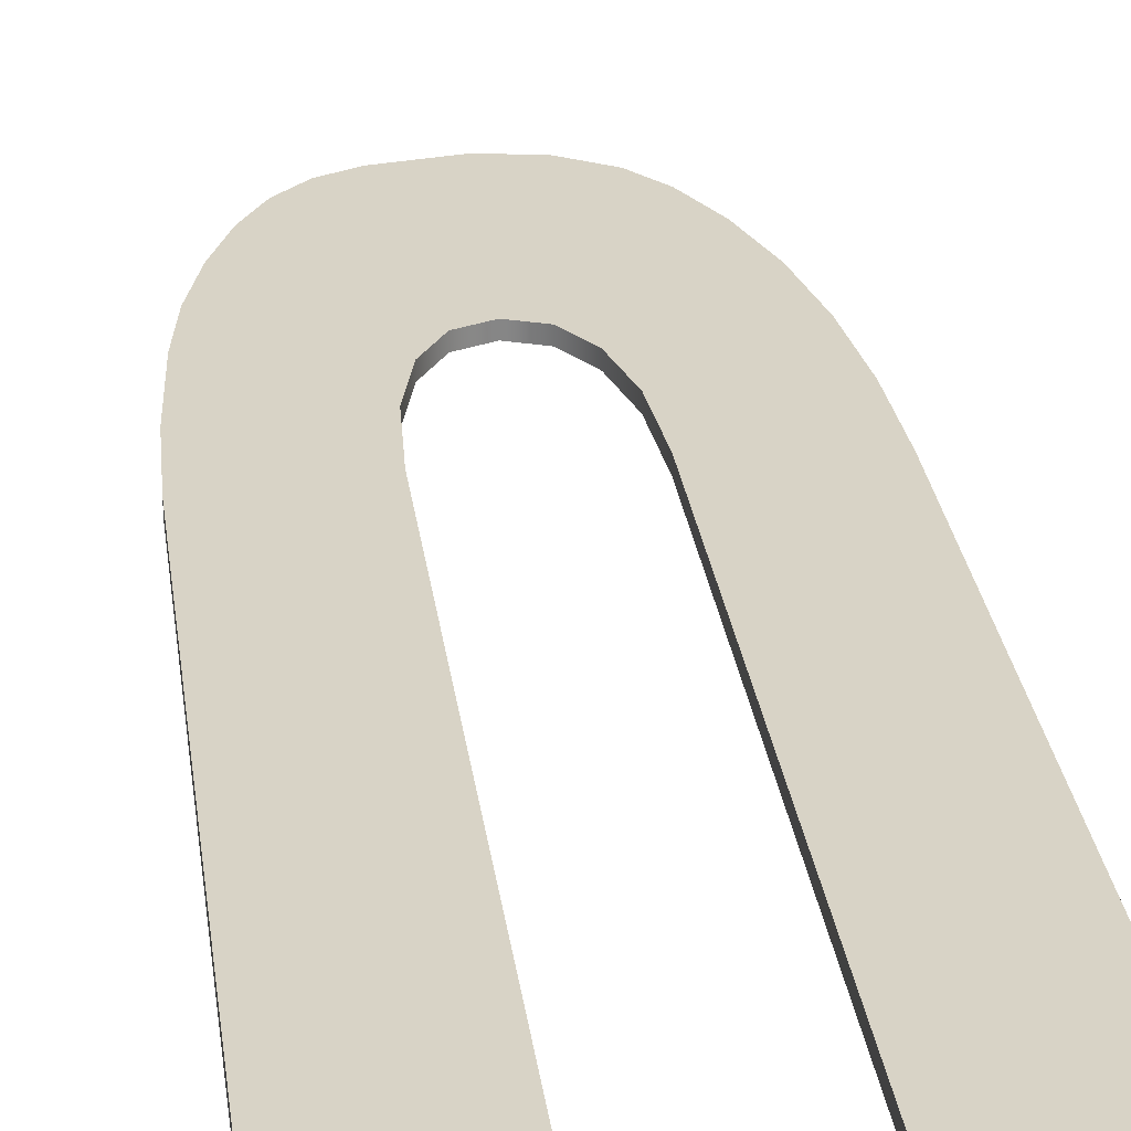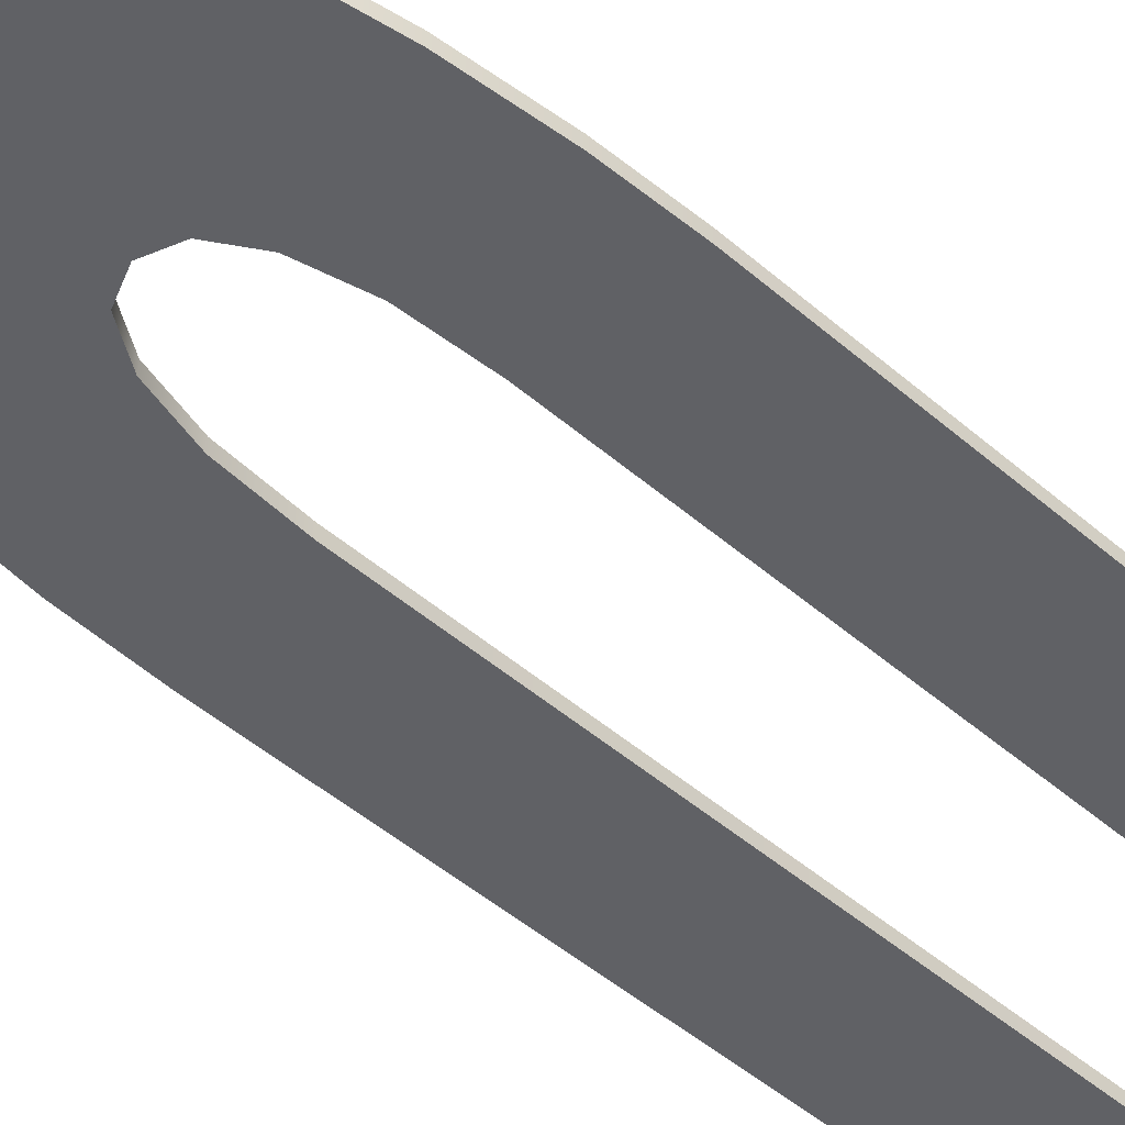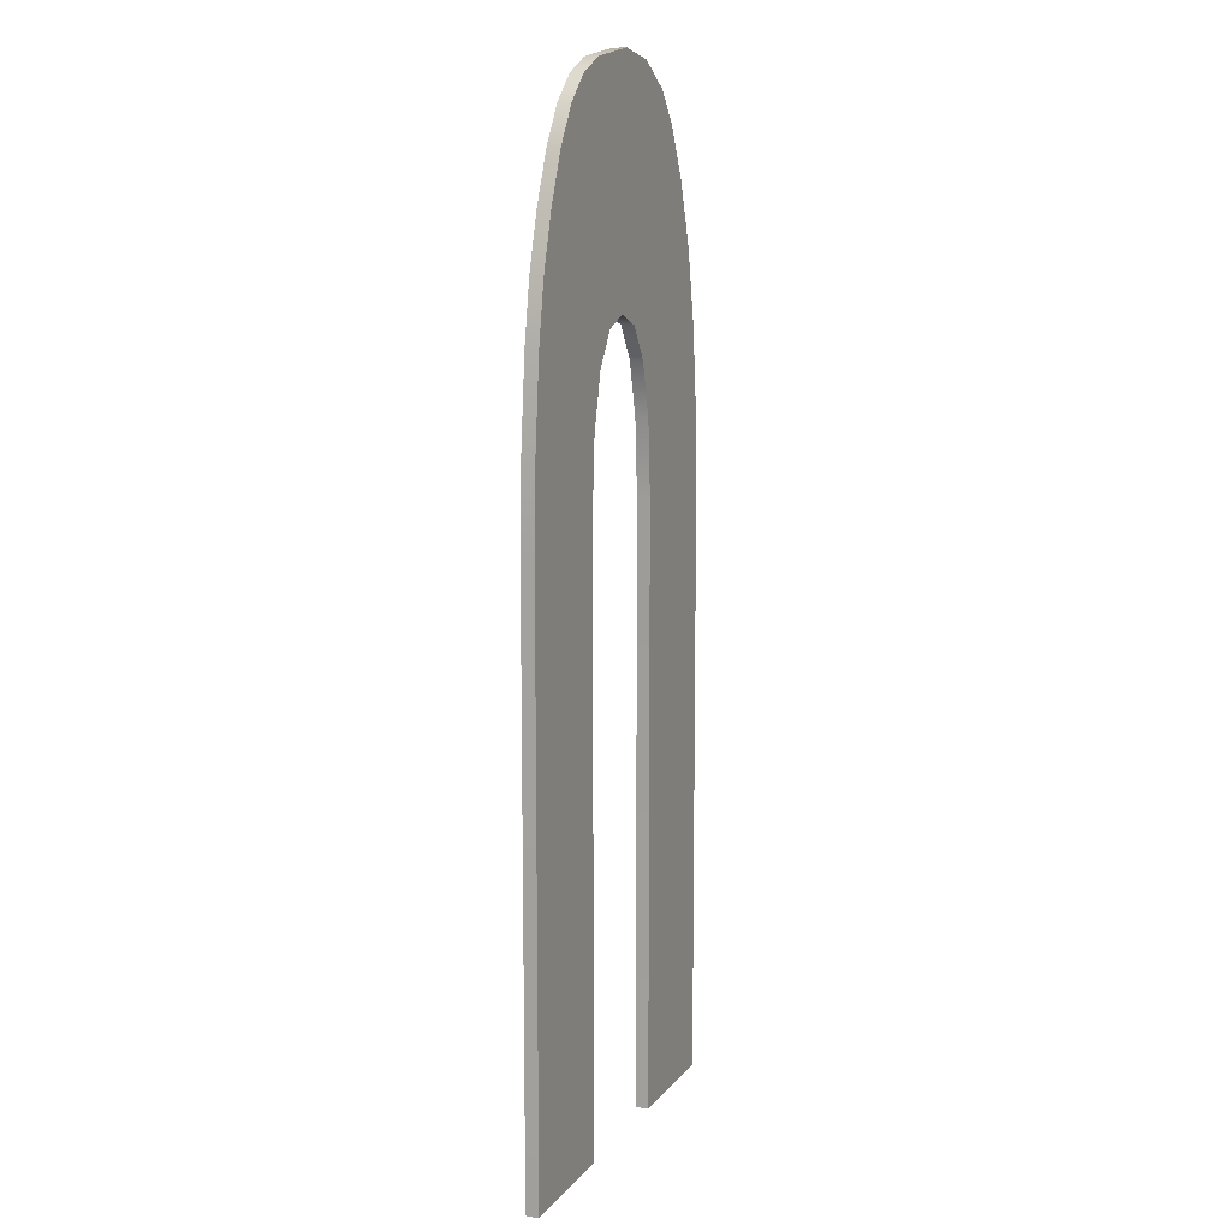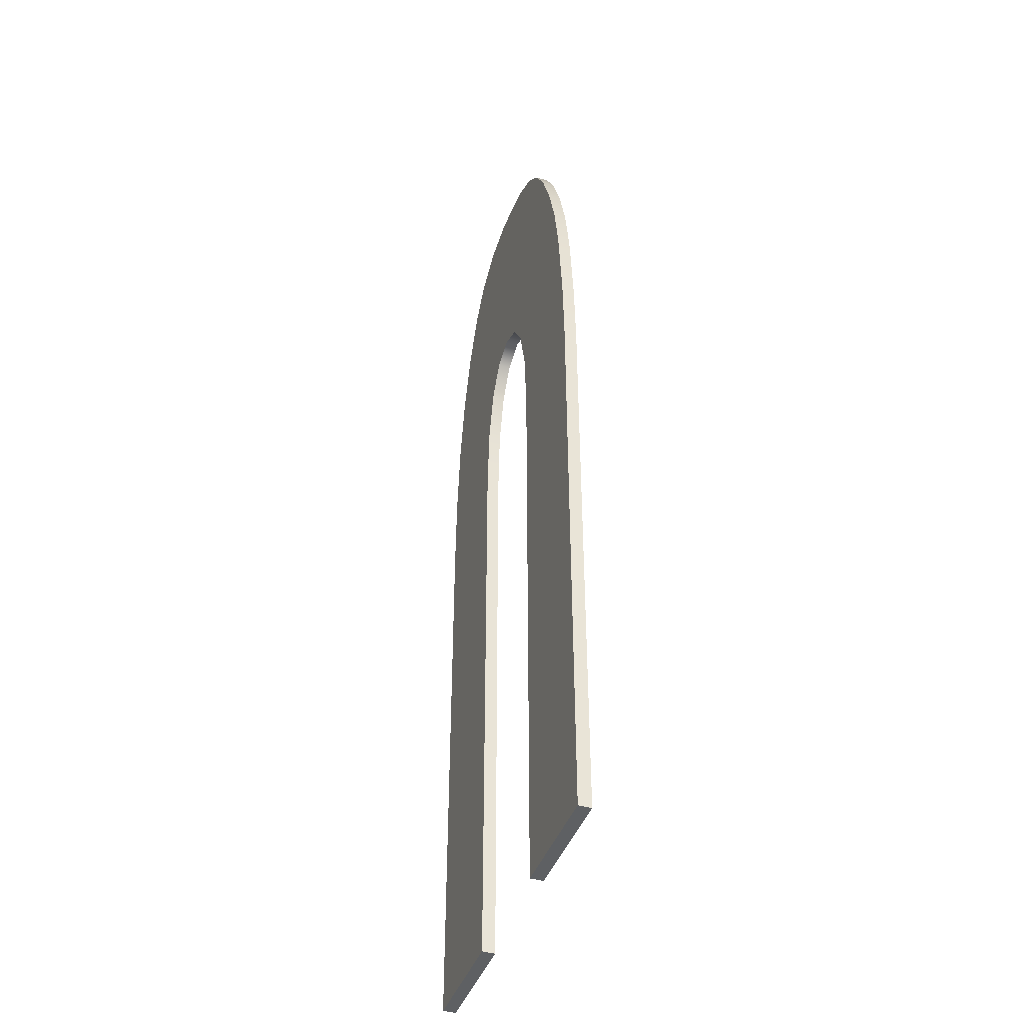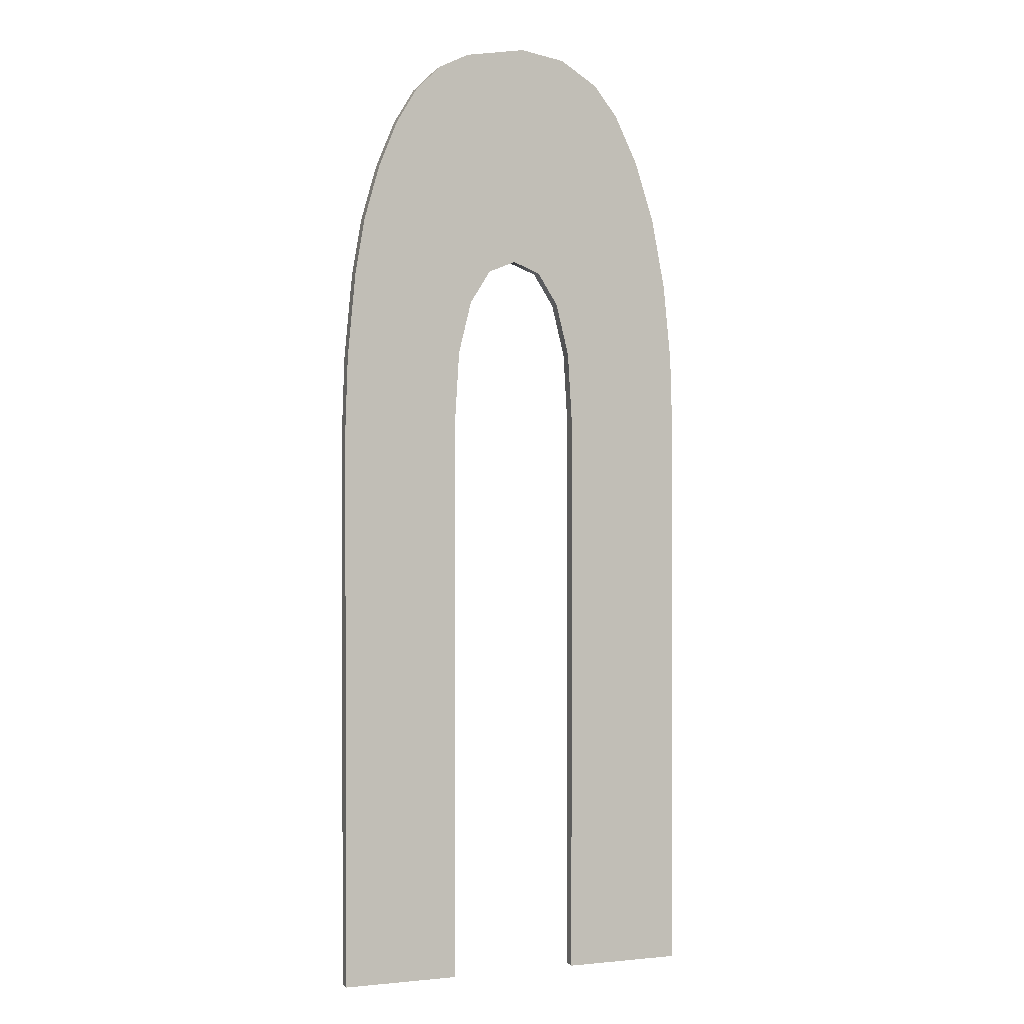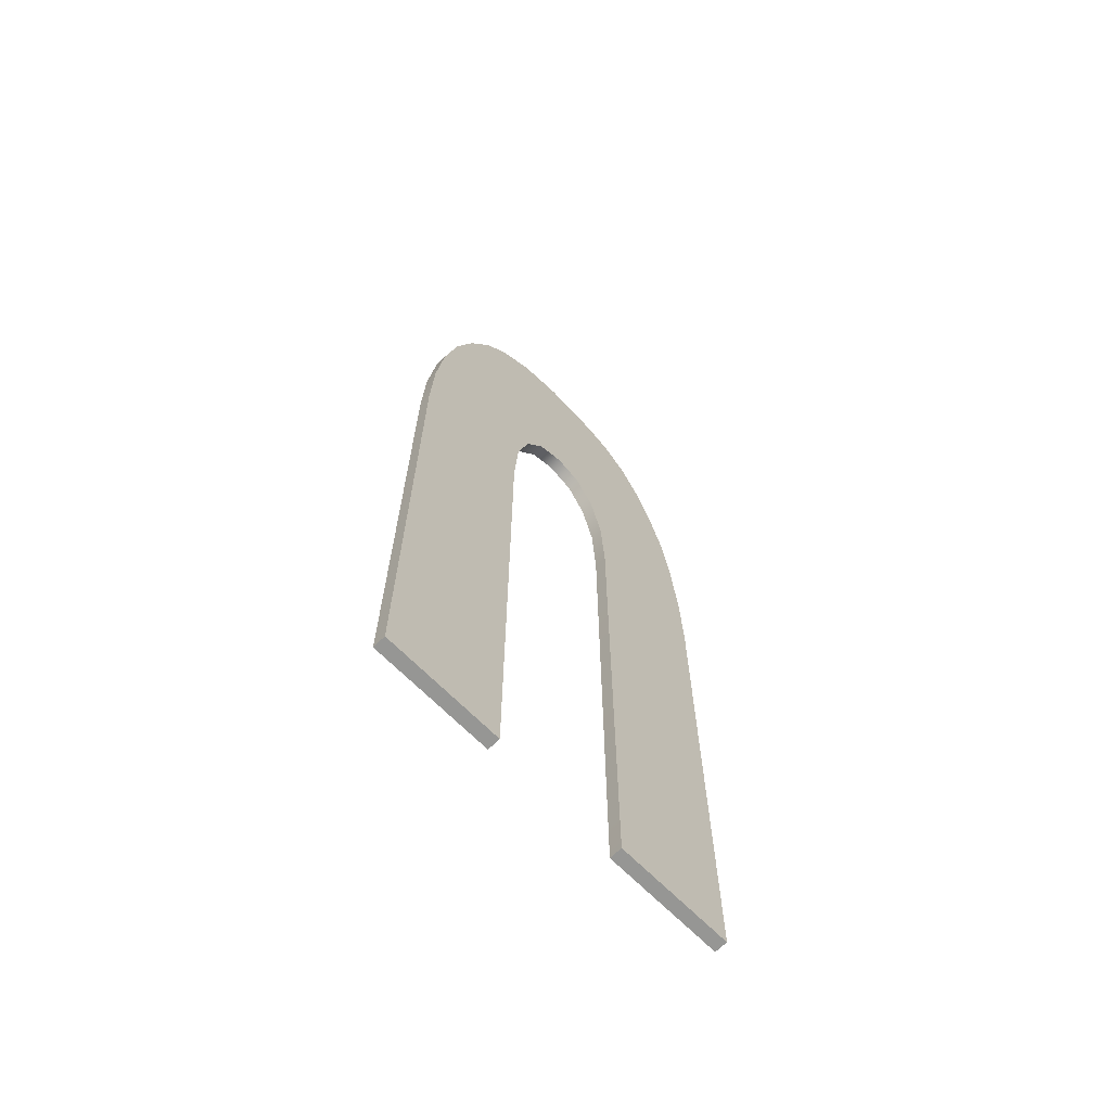
<metadata>
{"format":"obj","ext":"obj","renderer":"f3d","projection":"perspective","resolution":1024,"background":"white","views":[{"elev":28.2,"azim":172.4,"up":"+Y"},{"elev":-49.3,"azim":46.4,"up":"+Y"},{"elev":10.9,"azim":112.5,"up":"+Z"},{"elev":-42.5,"azim":71.1,"up":"+Z"},{"elev":0.9,"azim":159.3,"up":"+Z"},{"elev":-67.7,"azim":-45.4,"up":"+Z"}]}
</metadata>
<code>
o mesh298/mesh298-geometry#mesh298-geometry
v 0.3724 -0.1978 0.1337
v 0.3823 -0.1978 0.1825
v 0.3823 -0.1978 0.1337
v 0.3801 -0.1978 0.2123
v 0.3823 -0.1989 0.1337
v 0.378 -0.1978 0.2097
v 0.3827 -0.1978 0.1883
v 0.3823 -0.1989 0.1825
v 0.3724 -0.1989 0.1337
v 0.3761 -0.1978 0.2057
v 0.378 -0.1989 0.2097
v 0.3832 -0.1978 0.2143
v 0.3801 -0.1989 0.2123
v 0.3724 -0.1989 0.1813
v 0.3744 -0.1978 0.2006
v 0.3761 -0.1989 0.2057
v 0.3838 -0.1978 0.1927
v 0.3827 -0.1989 0.1883
v 0.3724 -0.1978 0.1813
v 0.3726 -0.1989 0.1882
v 0.3733 -0.1978 0.1947
v 0.3855 -0.1978 0.1954
v 0.3832 -0.1989 0.2143
v 0.3726 -0.1978 0.1882
v 0.3733 -0.1989 0.1947
v 0.3744 -0.1989 0.2006
v 0.387 -0.1978 0.215
v 0.3855 -0.1989 0.1954
v 0.3838 -0.1989 0.1927
v 0.3878 -0.1978 0.1963
v 0.3878 -0.1989 0.1963
v 0.387 -0.1989 0.215
v 0.3901 -0.1978 0.1954
v 0.3921 -0.1978 0.2142
v 0.3918 -0.1978 0.1927
v 0.3901 -0.1989 0.1954
v 0.3921 -0.1989 0.2142
v 0.3918 -0.1989 0.1927
v 0.3947 -0.1978 0.213
v 0.3929 -0.1978 0.1883
v 0.3929 -0.1989 0.1883
v 0.3947 -0.1989 0.213
v 0.3933 -0.1978 0.1825
v 0.3933 -0.1989 0.1825
v 0.3968 -0.1978 0.2109
v 0.3933 -0.1978 0.1337
v 0.3933 -0.1989 0.1337
v 0.3968 -0.1989 0.2109
v 0.3985 -0.1978 0.208
v 0.3985 -0.1989 0.208
v 0.4032 -0.1989 0.1337
v 0.4002 -0.1978 0.204
v 0.4002 -0.1989 0.204
v 0.4032 -0.1978 0.1337
v 0.403 -0.1989 0.1876
v 0.4015 -0.1978 0.1995
v 0.4015 -0.1989 0.1995
v 0.4032 -0.1978 0.1813
v 0.4032 -0.1989 0.1813
v 0.4023 -0.1989 0.1948
v 0.4023 -0.1978 0.1948
v 0.403 -0.1978 0.1876
f 1 2 3
f 2 1 4
f 3 2 1
f 4 1 2
f 2 5 3
f 3 5 2
f 5 1 3
f 3 1 5
f 4 1 6
f 6 1 4
f 4 7 2
f 2 7 4
f 5 2 8
f 8 2 5
f 1 5 9
f 9 5 1
f 6 1 10
f 10 1 6
f 11 4 6
f 6 4 11
f 12 7 4
f 4 7 12
f 7 8 2
f 2 8 7
f 8 13 5
f 5 13 8
f 5 13 9
f 9 13 5
f 14 1 9
f 9 1 14
f 10 1 15
f 15 1 10
f 16 6 10
f 10 6 16
f 4 11 13
f 13 11 4
f 6 16 11
f 11 16 6
f 12 17 7
f 7 17 12
f 13 12 4
f 4 12 13
f 8 7 18
f 18 7 8
f 18 13 8
f 8 13 18
f 9 13 11
f 11 13 9
f 1 14 19
f 19 14 1
f 9 20 14
f 14 20 9
f 15 1 21
f 21 1 15
f 15 16 10
f 10 16 15
f 9 11 16
f 16 11 9
f 12 22 17
f 17 22 12
f 17 18 7
f 7 18 17
f 12 13 23
f 23 13 12
f 18 23 13
f 13 23 18
f 20 19 14
f 14 19 20
f 24 1 19
f 19 1 24
f 9 25 20
f 20 25 9
f 21 1 24
f 24 1 21
f 21 26 15
f 15 26 21
f 16 15 26
f 26 15 16
f 9 16 26
f 26 16 9
f 27 22 12
f 12 22 27
f 28 17 22
f 22 17 28
f 18 17 29
f 29 17 18
f 23 27 12
f 12 27 23
f 29 23 18
f 18 23 29
f 19 20 24
f 24 20 19
f 9 26 25
f 25 26 9
f 25 24 20
f 20 24 25
f 24 25 21
f 21 25 24
f 26 21 25
f 25 21 26
f 27 30 22
f 22 30 27
f 17 28 29
f 29 28 17
f 22 31 28
f 28 31 22
f 27 23 32
f 32 23 27
f 28 23 29
f 29 23 28
f 27 33 30
f 30 33 27
f 31 22 30
f 30 22 31
f 31 32 28
f 28 32 31
f 28 32 23
f 23 32 28
f 32 34 27
f 27 34 32
f 27 35 33
f 33 35 27
f 36 30 33
f 33 30 36
f 30 36 31
f 31 36 30
f 36 32 31
f 31 32 36
f 34 32 37
f 37 32 34
f 34 35 27
f 27 35 34
f 38 33 35
f 35 33 38
f 33 38 36
f 36 38 33
f 38 32 36
f 36 32 38
f 38 37 32
f 32 37 38
f 37 39 34
f 34 39 37
f 34 40 35
f 35 40 34
f 40 38 35
f 35 38 40
f 41 37 38
f 38 37 41
f 39 37 42
f 42 37 39
f 39 43 34
f 34 43 39
f 34 43 40
f 40 43 34
f 38 40 41
f 41 40 38
f 44 37 41
f 41 37 44
f 37 44 42
f 42 44 37
f 42 45 39
f 39 45 42
f 39 46 43
f 43 46 39
f 43 41 40
f 40 41 43
f 41 43 44
f 44 43 41
f 47 42 44
f 44 42 47
f 45 42 48
f 48 42 45
f 45 46 39
f 39 46 45
f 46 44 43
f 43 44 46
f 47 48 42
f 42 48 47
f 44 46 47
f 47 46 44
f 48 49 45
f 45 49 48
f 49 46 45
f 45 46 49
f 47 50 48
f 48 50 47
f 46 51 47
f 47 51 46
f 49 48 50
f 50 48 49
f 52 46 49
f 49 46 52
f 47 53 50
f 50 53 47
f 51 46 54
f 54 46 51
f 51 55 47
f 47 55 51
f 50 52 49
f 49 52 50
f 56 46 52
f 52 46 56
f 47 57 53
f 53 57 47
f 52 50 53
f 53 50 52
f 46 58 54
f 54 58 46
f 58 51 54
f 54 51 58
f 55 51 59
f 59 51 55
f 47 55 60
f 60 55 47
f 61 46 56
f 56 46 61
f 52 57 56
f 56 57 52
f 47 60 57
f 57 60 47
f 57 52 53
f 53 52 57
f 58 46 62
f 62 46 58
f 51 58 59
f 59 58 51
f 59 62 55
f 55 62 59
f 55 61 60
f 60 61 55
f 62 46 61
f 61 46 62
f 56 60 61
f 61 60 56
f 60 56 57
f 57 56 60
f 62 59 58
f 58 59 62
f 61 55 62
f 62 55 61

</code>
